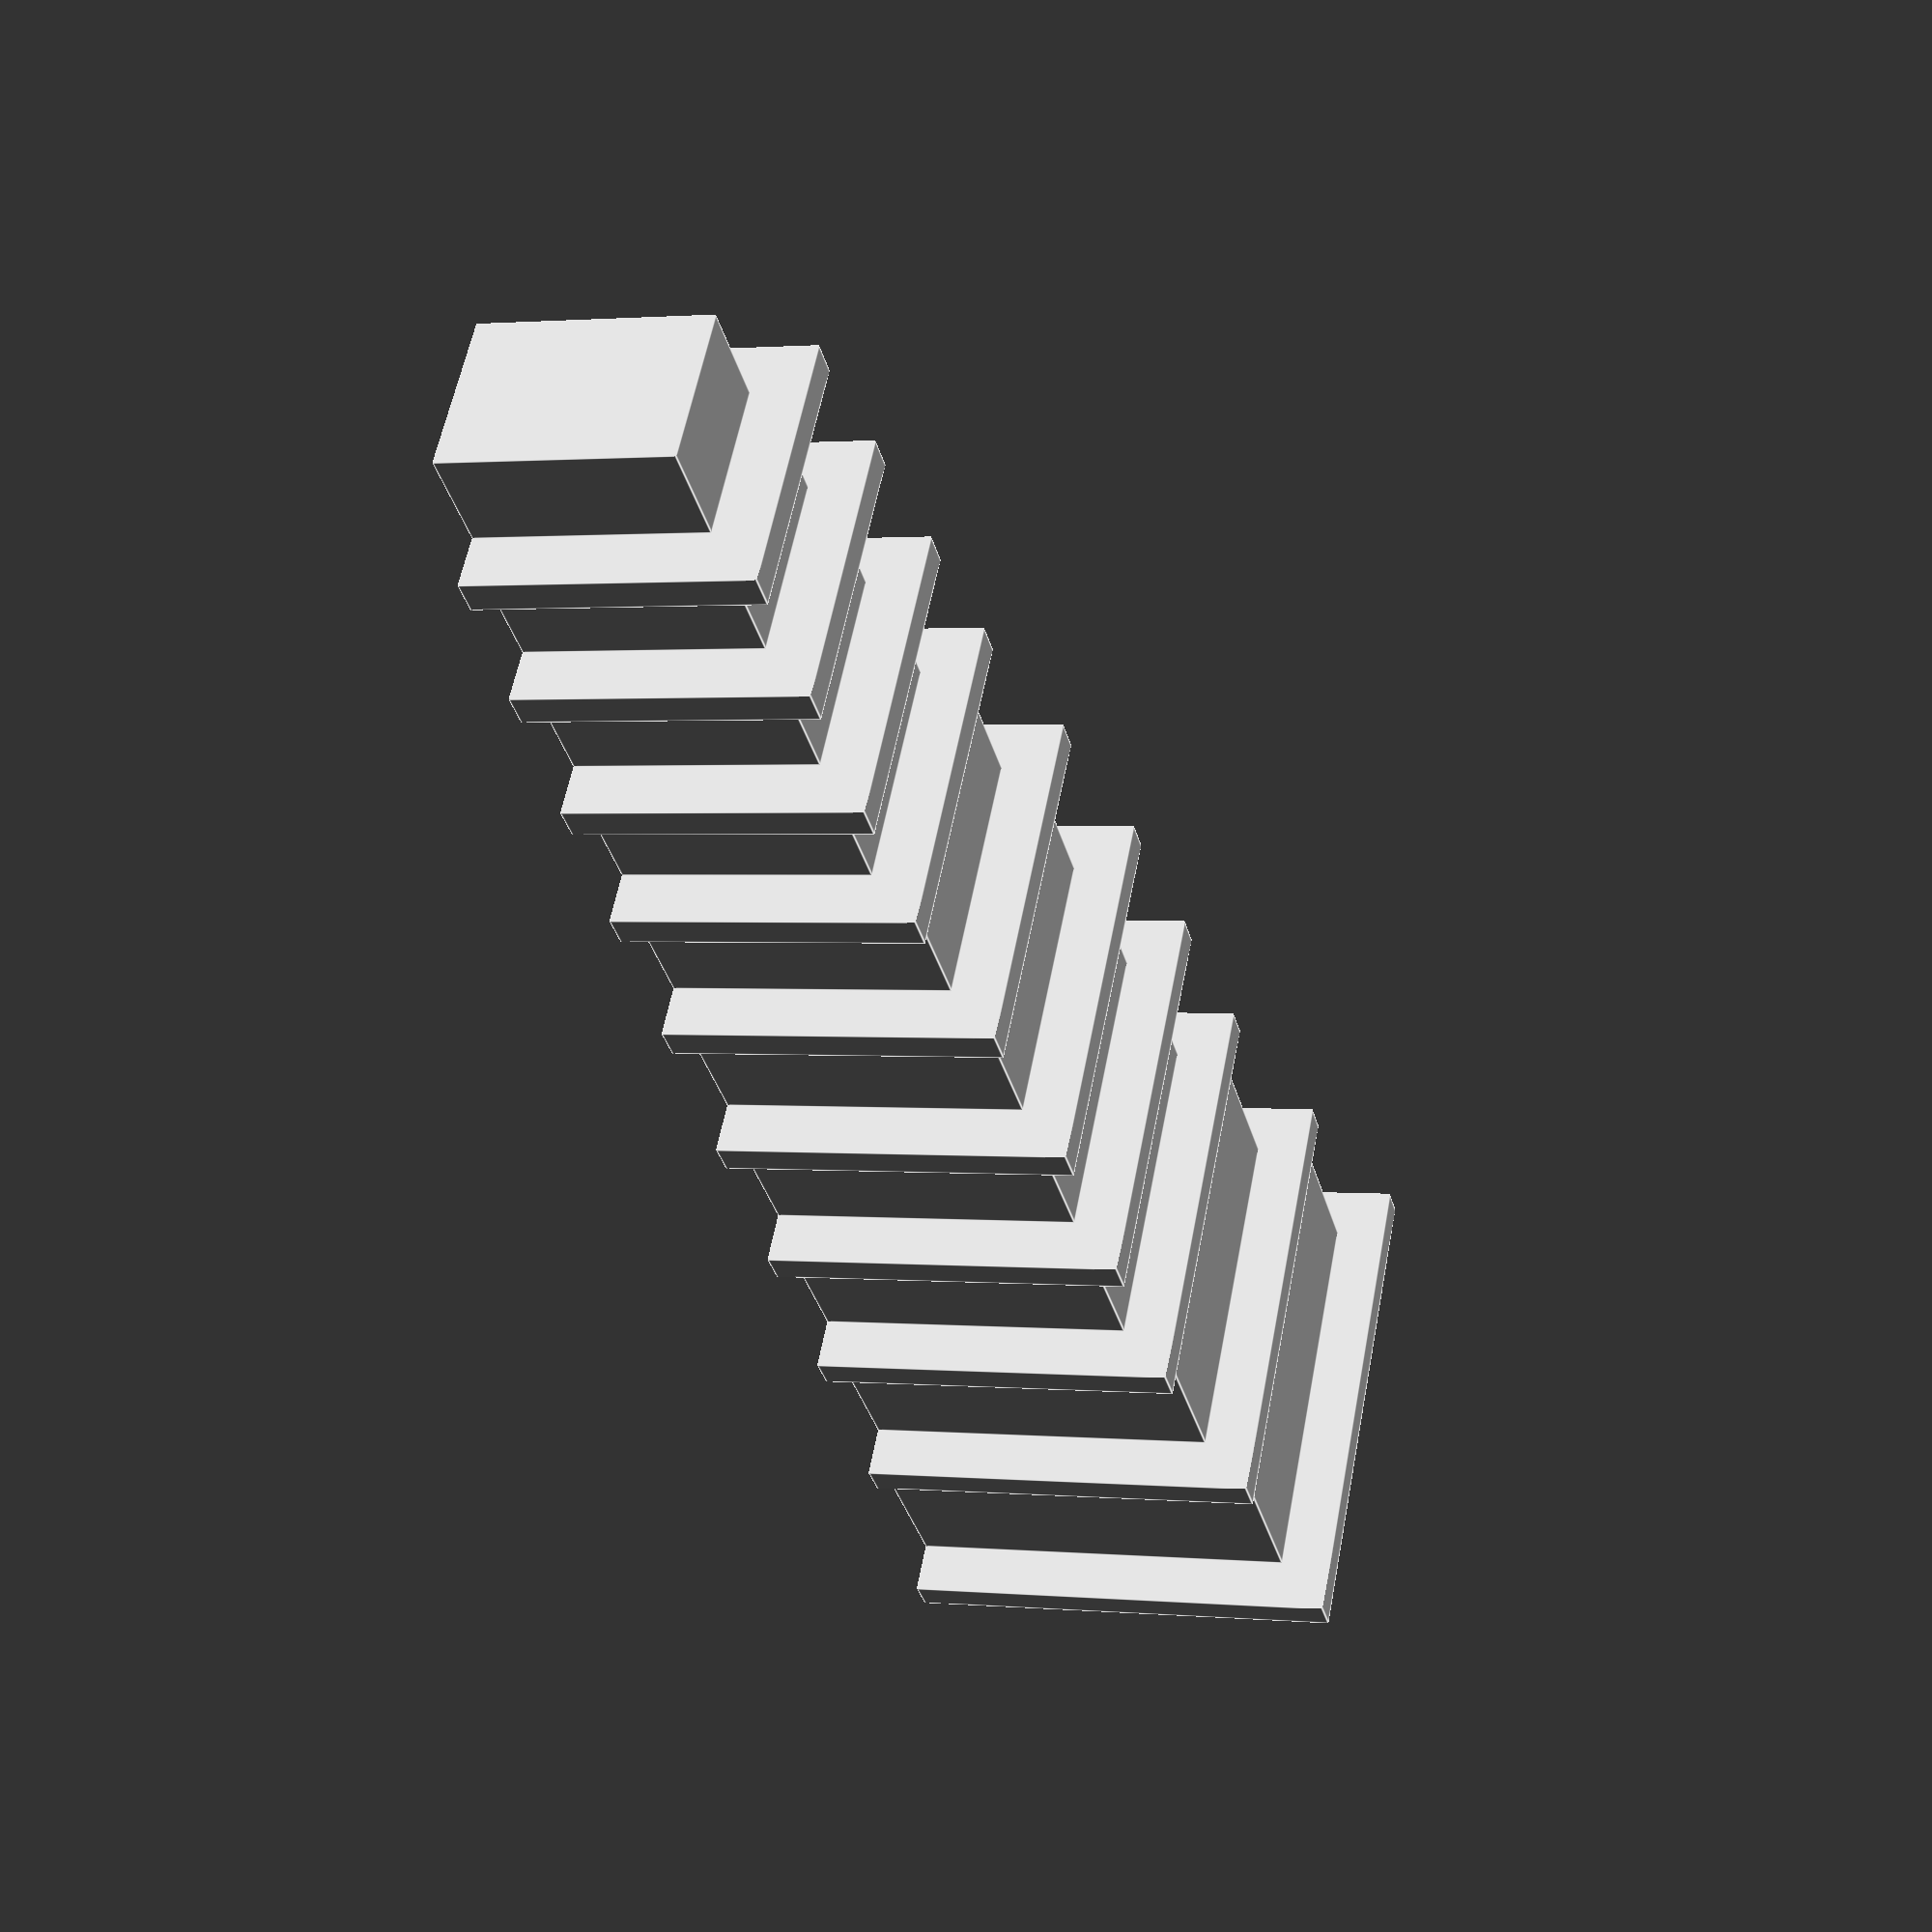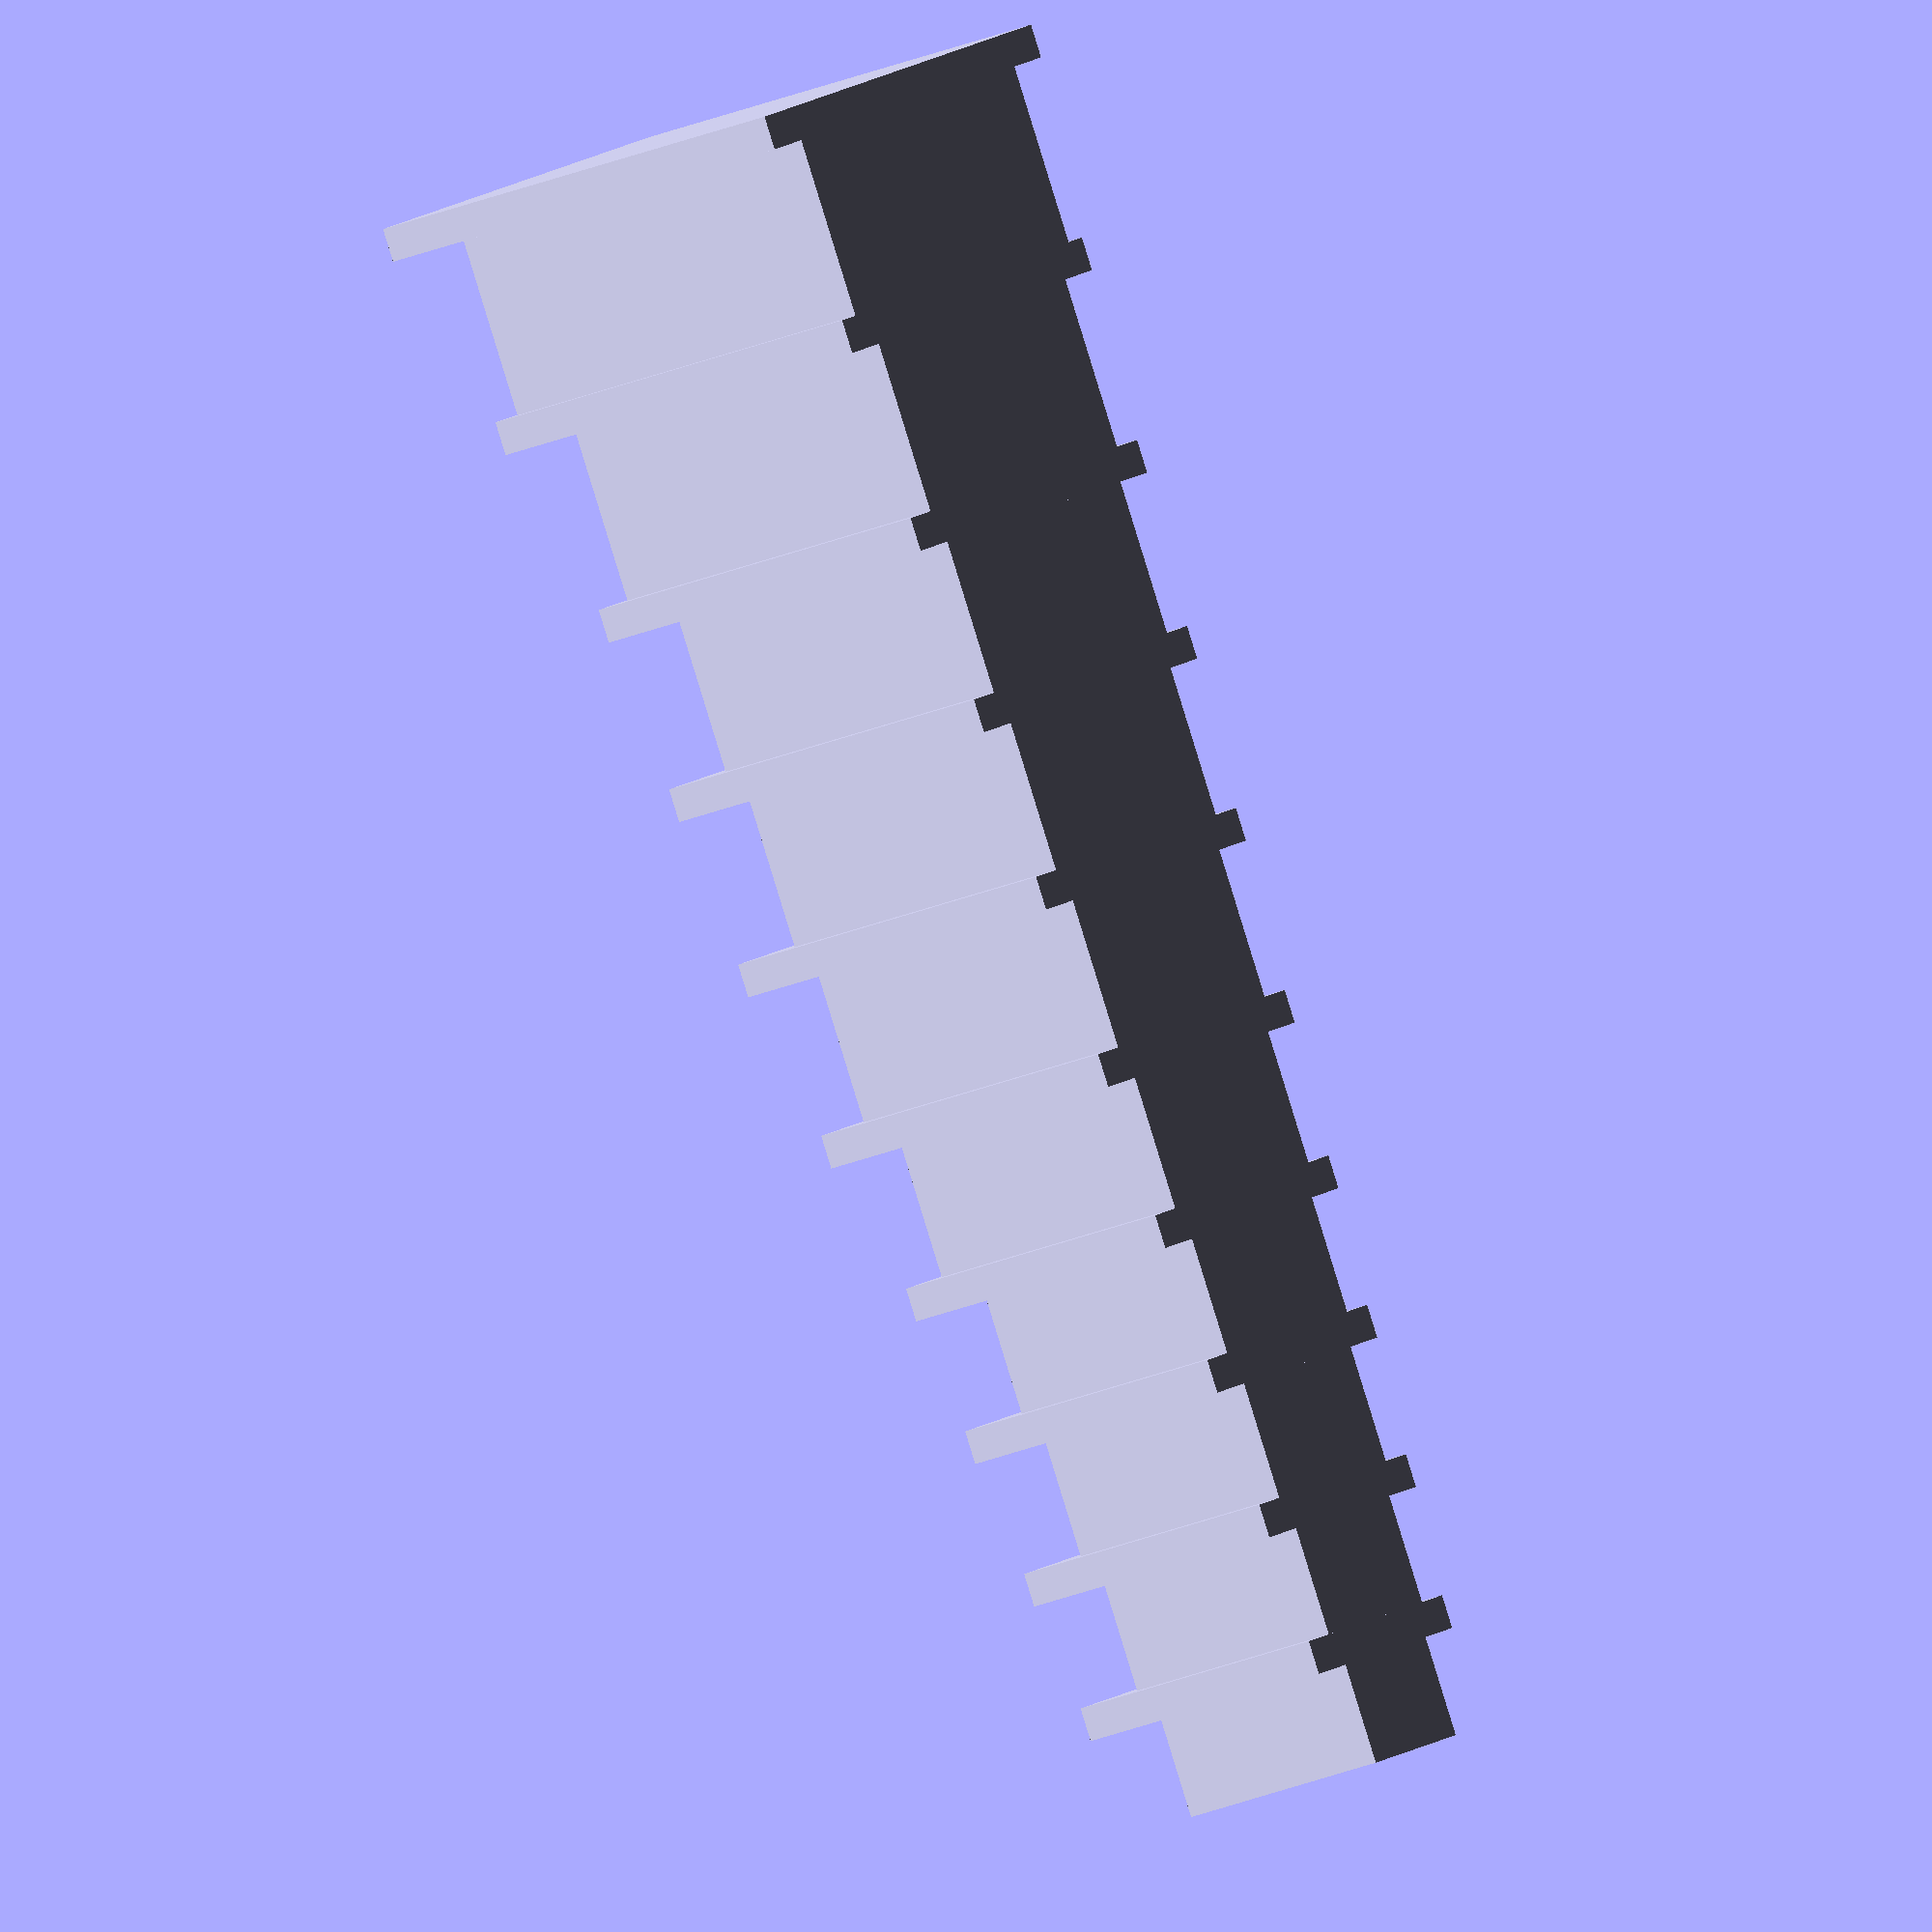
<openscad>
function in2mm (v) = v * 25.4;
function vin2mm (v) = [in2mm (v [0]), in2mm (v [1]), in2mm (v [2])];
function infrac (a, b, c) = a + (b * (1 / c));
function sum (v, l = -1, o = 0, i = 0, r = 0) = i < l ? sum (v, l, o, i + 1, r + v [i][o]) : r;

wall   = 0.08;
cube_x = 0;
cube_y = 1;
cube_h = 2;

v = [
  [infrac (1,  0, 16), 0.43, 0.82], // 1"
  [infrac (0,  7,  8), 0.41, 0.72], // 7/8"
  [infrac (0, 13, 16), 0.37, 0.62], // 13/16"
  [infrac (0,  3,  4), 0.36, 0.60], // 3/4"
  [infrac (0, 11, 16), 0.36, 0.58], // 11/16"
  [infrac (0,  5,  8), 0.32, 0.52], // 5/8"
  [infrac (0,  9, 16), 0.28, 0.44], // 9/16"
  [infrac (0,  1,  2), 0.28, 0.42], // 1/2"
  [infrac (0,  7, 16), 0.26, 0.40], // 7/16"
  [infrac (0,  3,  8), 0.24, 0.38], // 3/8"
];

for (i = [0 : len (v) - 1]) {
  translate (vin2mm ([-((v [i][cube_x] + 0.250) / 2), sum (v, i, cube_y) + (wall * i), 0])) {
    cube (vin2mm ([v [i][cube_x] + 0.250, wall, 0.15 + v [i][cube_h] + 0.125]));
    translate (vin2mm ([0.125, wall, 0]))
      cube (vin2mm ([v [i][cube_x], v [i][cube_y], 0.15 + v [i][cube_h]]));
  }
}

</openscad>
<views>
elev=358.8 azim=305.8 roll=288.4 proj=p view=edges
elev=204.5 azim=30.6 roll=54.6 proj=o view=wireframe
</views>
